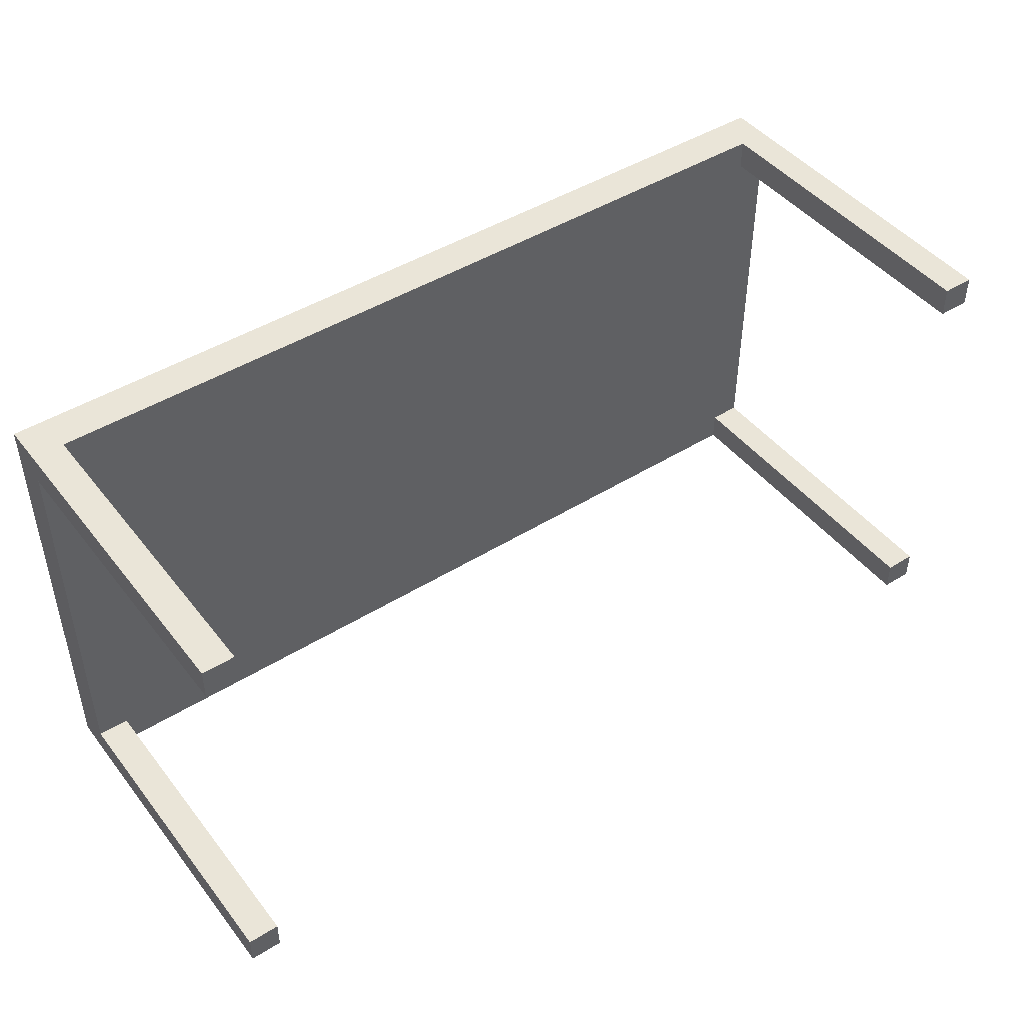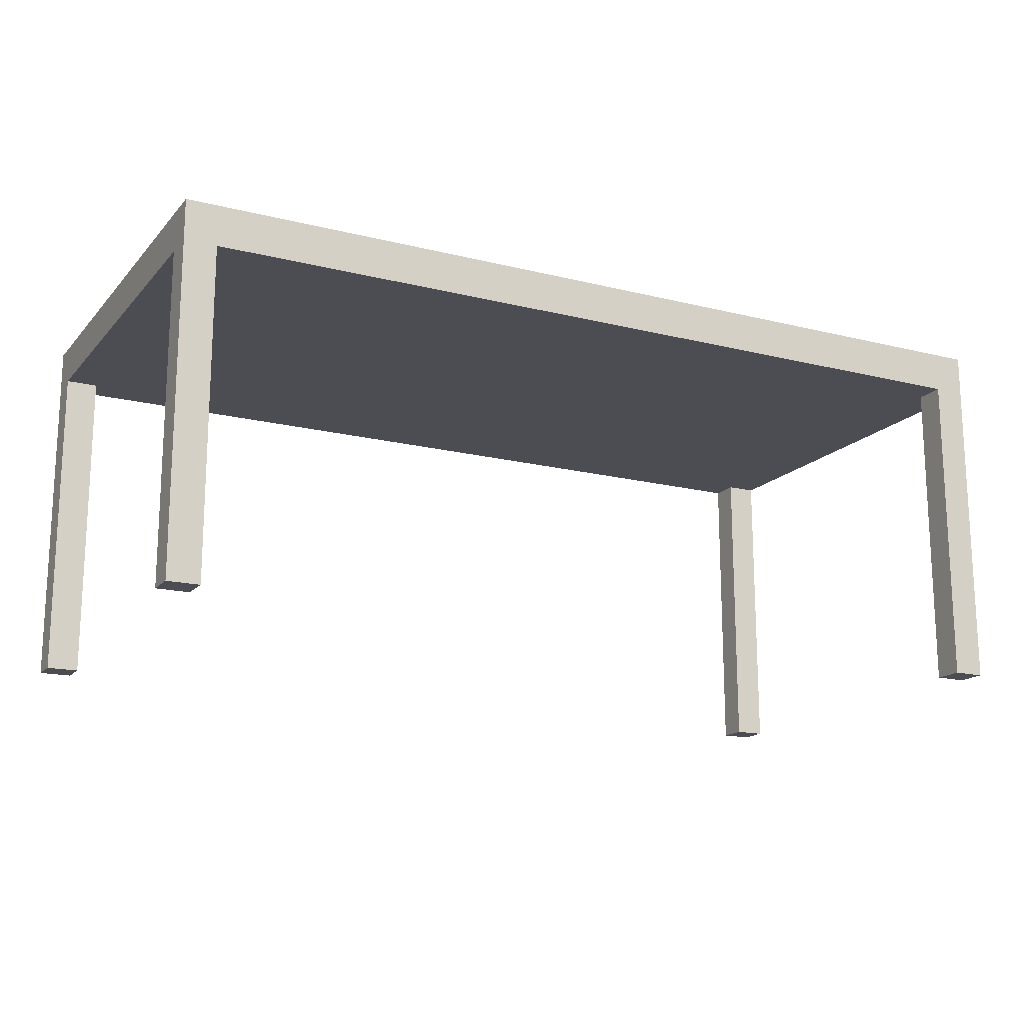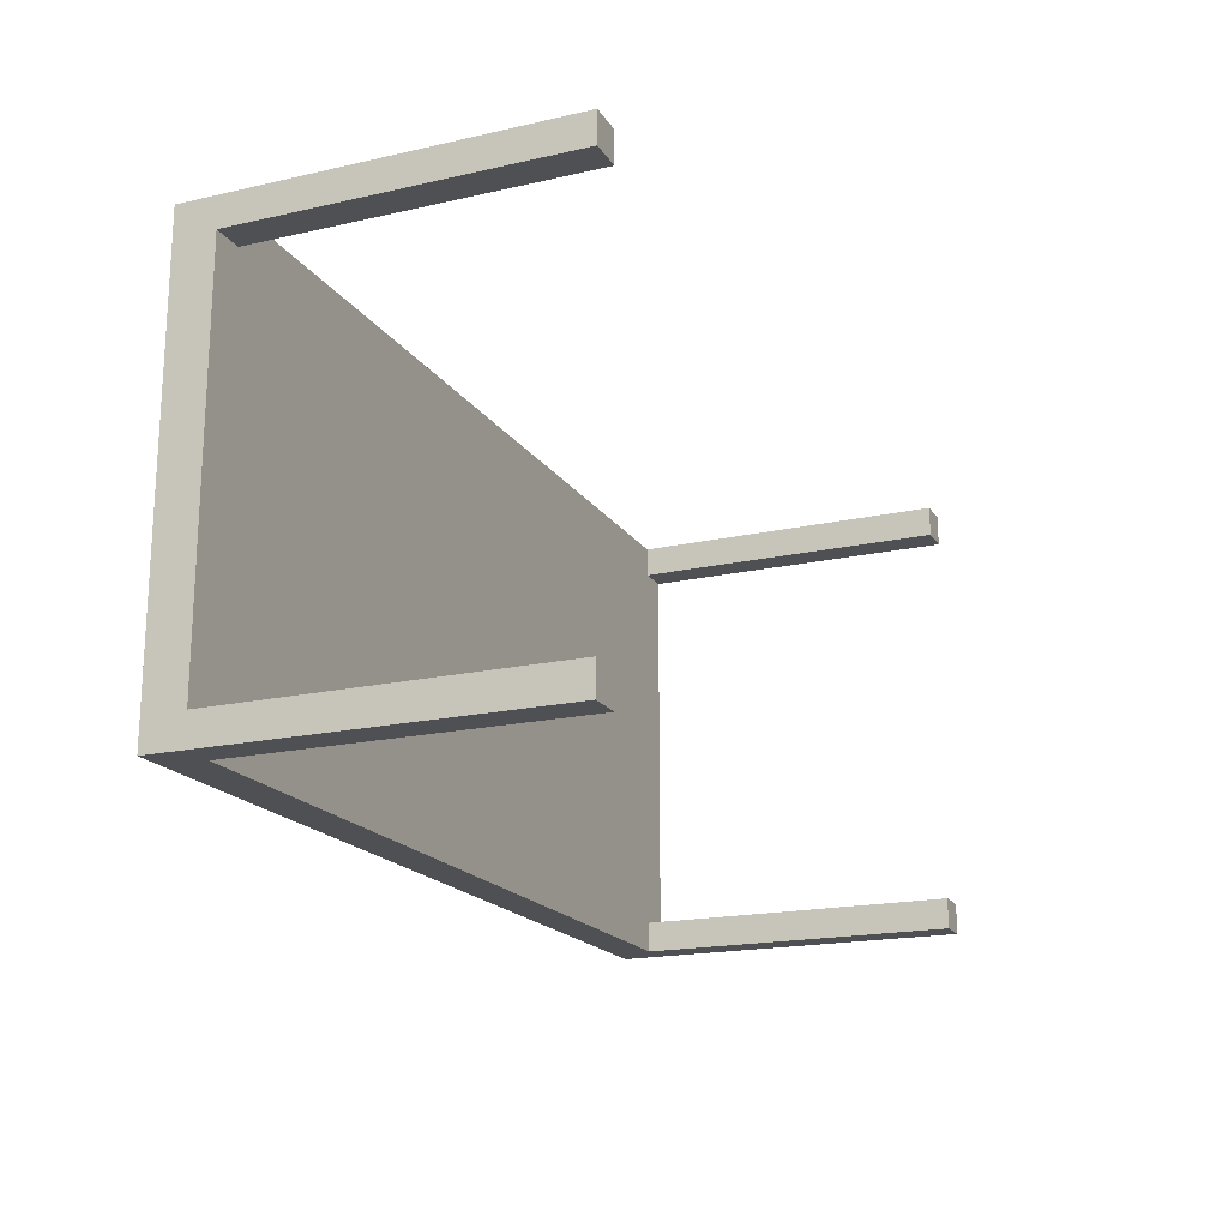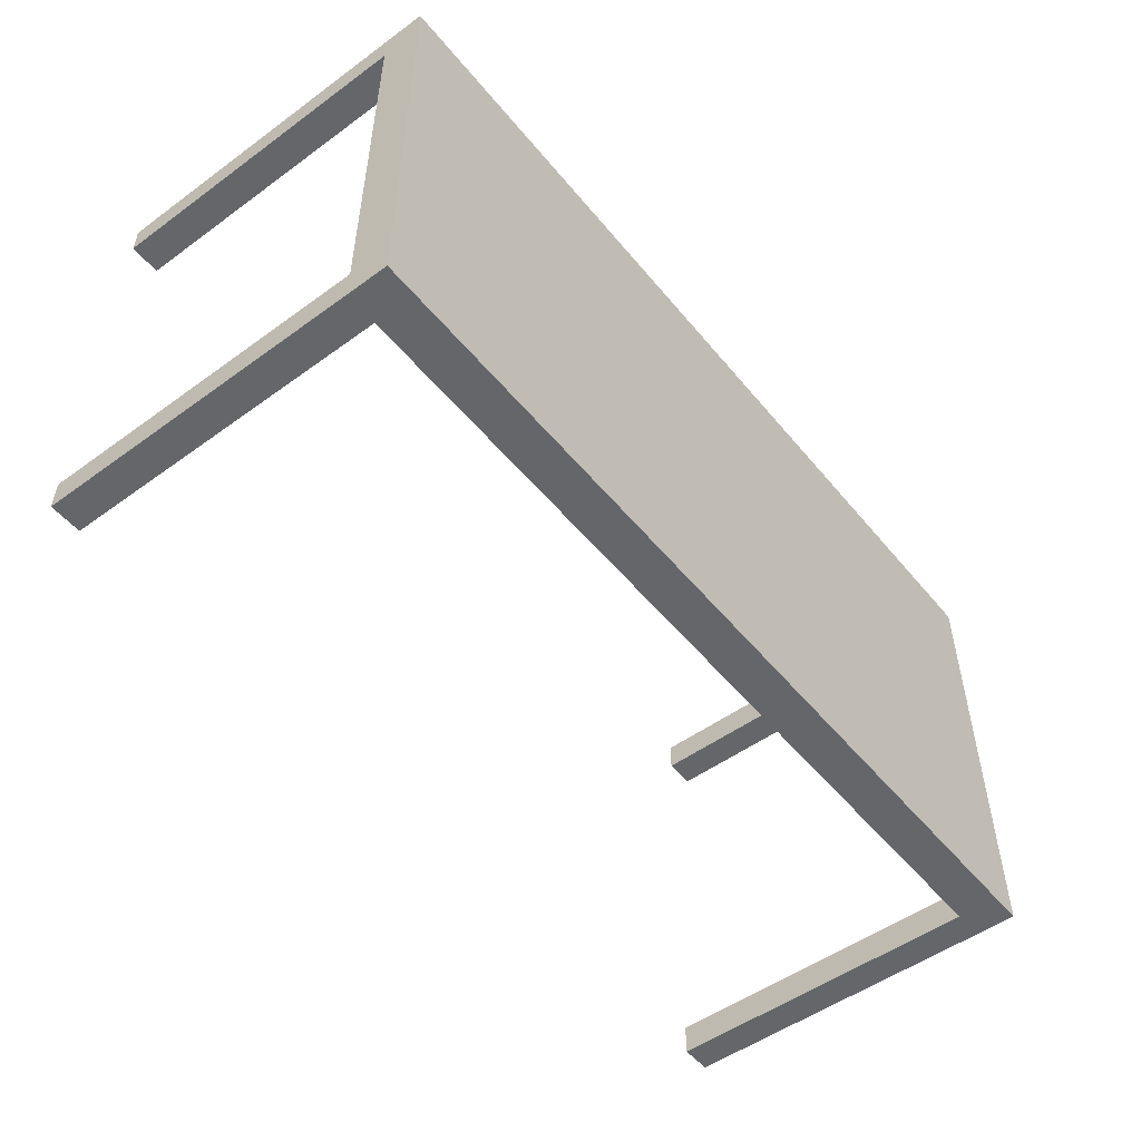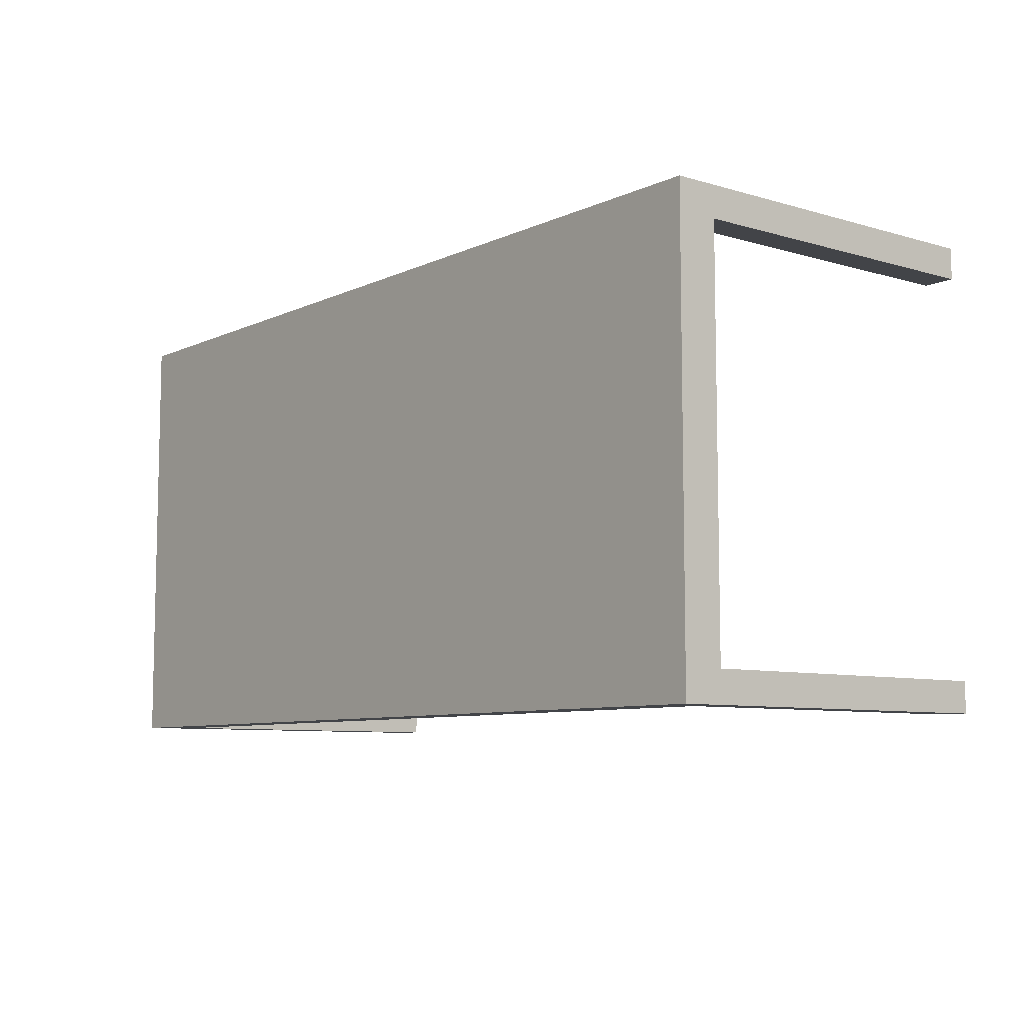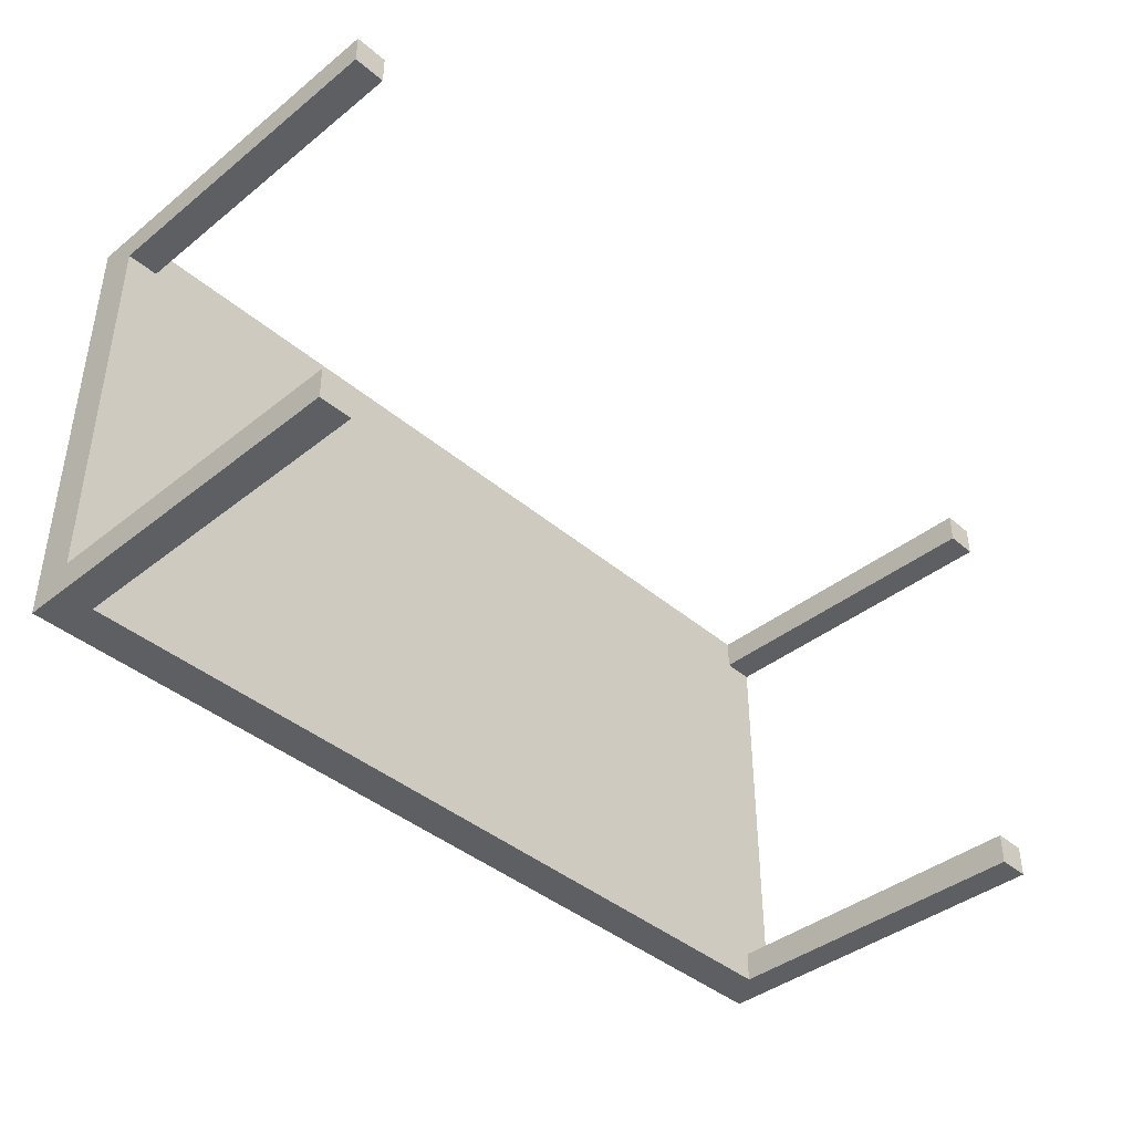
<metadata>
{"format":"obj","ext":"obj","renderer":"f3d","projection":"perspective","resolution":1024,"background":"white","views":[{"elev":45.5,"azim":-35.7,"up":"+Z"},{"elev":-16.4,"azim":-27.1,"up":"+Y"},{"elev":-18.6,"azim":-66.7,"up":"+Z"},{"elev":-51.7,"azim":128.2,"up":"+Z"},{"elev":-8.0,"azim":-128.9,"up":"+Z"},{"elev":-40.9,"azim":-46.0,"up":"+Z"}]}
</metadata>
<code>
v  -23.96 19.24 13.72
v  -23.96 17.09 13.72
v  -22.28 17.09 13.72
v  -22.28 19.24 13.72
v  23.96 19.24 13.72
v  22.28 19.24 13.72
v  22.28 17.09 13.72
v  23.96 17.09 13.72
v  -23.96 19.24 12.11
v  -22.28 19.24 12.11
v  23.96 19.24 12.11
v  22.28 19.24 12.11
v  -23.96 19.24 -10.03
v  -23.96 19.24 -8.427
v  -22.28 19.24 -8.427
v  -22.28 19.24 -10.03
v  23.96 19.24 -10.03
v  22.28 19.24 -10.03
v  22.28 19.24 -8.427
v  23.96 19.24 -8.427
v  -23.96 17.09 -10.03
v  -22.28 17.09 -10.03
v  23.96 17.09 -10.03
v  22.28 17.09 -10.03
v  -23.96 0.0039 -8.427
v  -23.96 0.0039 -10.03
v  -22.28 0.0039 -10.03
v  -22.28 0.0039 -8.427
v  23.96 0.0039 -8.427
v  22.28 0.0039 -8.427
v  22.28 0.0039 -10.03
v  23.96 0.0039 -10.03
v  -23.96 0.0039 13.72
v  -23.96 0.0039 12.11
v  -22.28 0.0039 12.11
v  -22.28 0.0039 13.72
v  23.96 0.0039 13.72
v  22.28 0.0039 13.72
v  22.28 0.0039 12.11
v  23.96 0.0039 12.11
v  23.96 17.09 -8.427
v  23.96 17.09 12.11
v  -23.96 17.09 -8.427
v  -23.96 17.09 12.11
v  -22.28 17.09 12.11
v  -22.28 17.09 -8.427
v  22.28 17.09 12.11
v  22.28 17.09 -8.427
g pCube003
f 1 2 3 4
f 5 6 7 8
f 9 1 4 10
f 11 12 6 5
f 13 14 15 16
f 17 18 19 20
f 21 13 16 22
f 23 24 18 17
f 25 26 27 28
f 29 30 31 32
f 33 34 35 36
f 37 38 39 40
f 17 20 41 23
f 5 8 42 11
f 13 21 43 14
f 1 9 44 2
f 44 9 14 43
f 15 14 9 10
f 20 19 12 11
f 41 20 11 42
f 45 44 43 46
f 42 47 48 41
f 47 7 3 45
f 4 3 7 6
f 10 4 6 12
f 15 10 12 19
f 19 18 16 15
f 22 16 18 24
f 46 22 24 48
f 45 46 48 47
f 26 21 22 27
f 27 22 46 28
f 28 46 43 25
f 25 43 21 26
f 30 48 24 31
f 31 24 23 32
f 32 23 41 29
f 29 41 48 30
f 34 44 45 35
f 35 45 3 36
f 36 3 2 33
f 33 2 44 34
f 38 7 47 39
f 39 47 42 40
f 40 42 8 37
f 37 8 7 38

</code>
